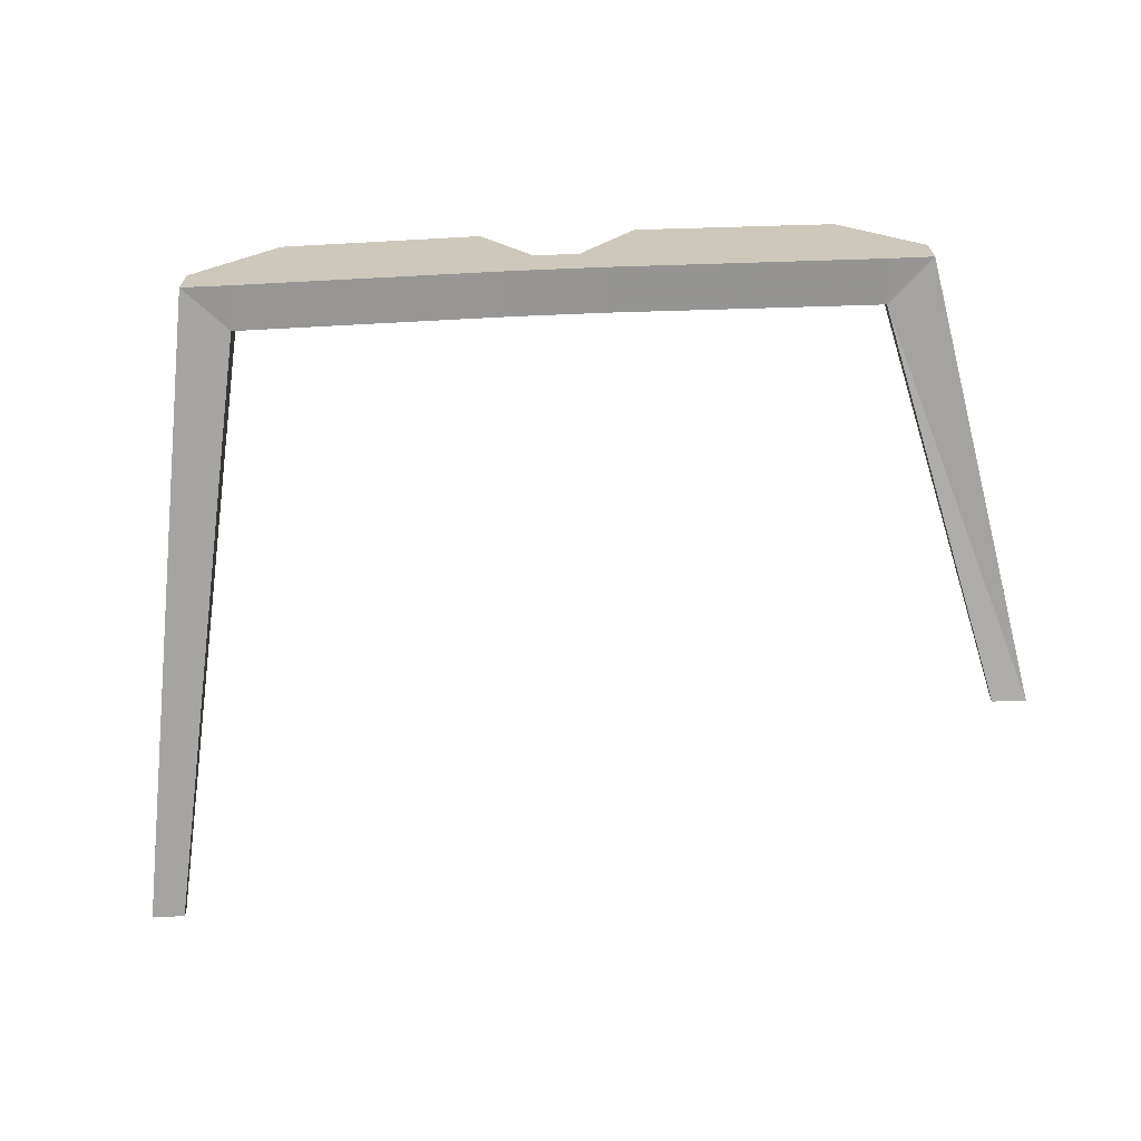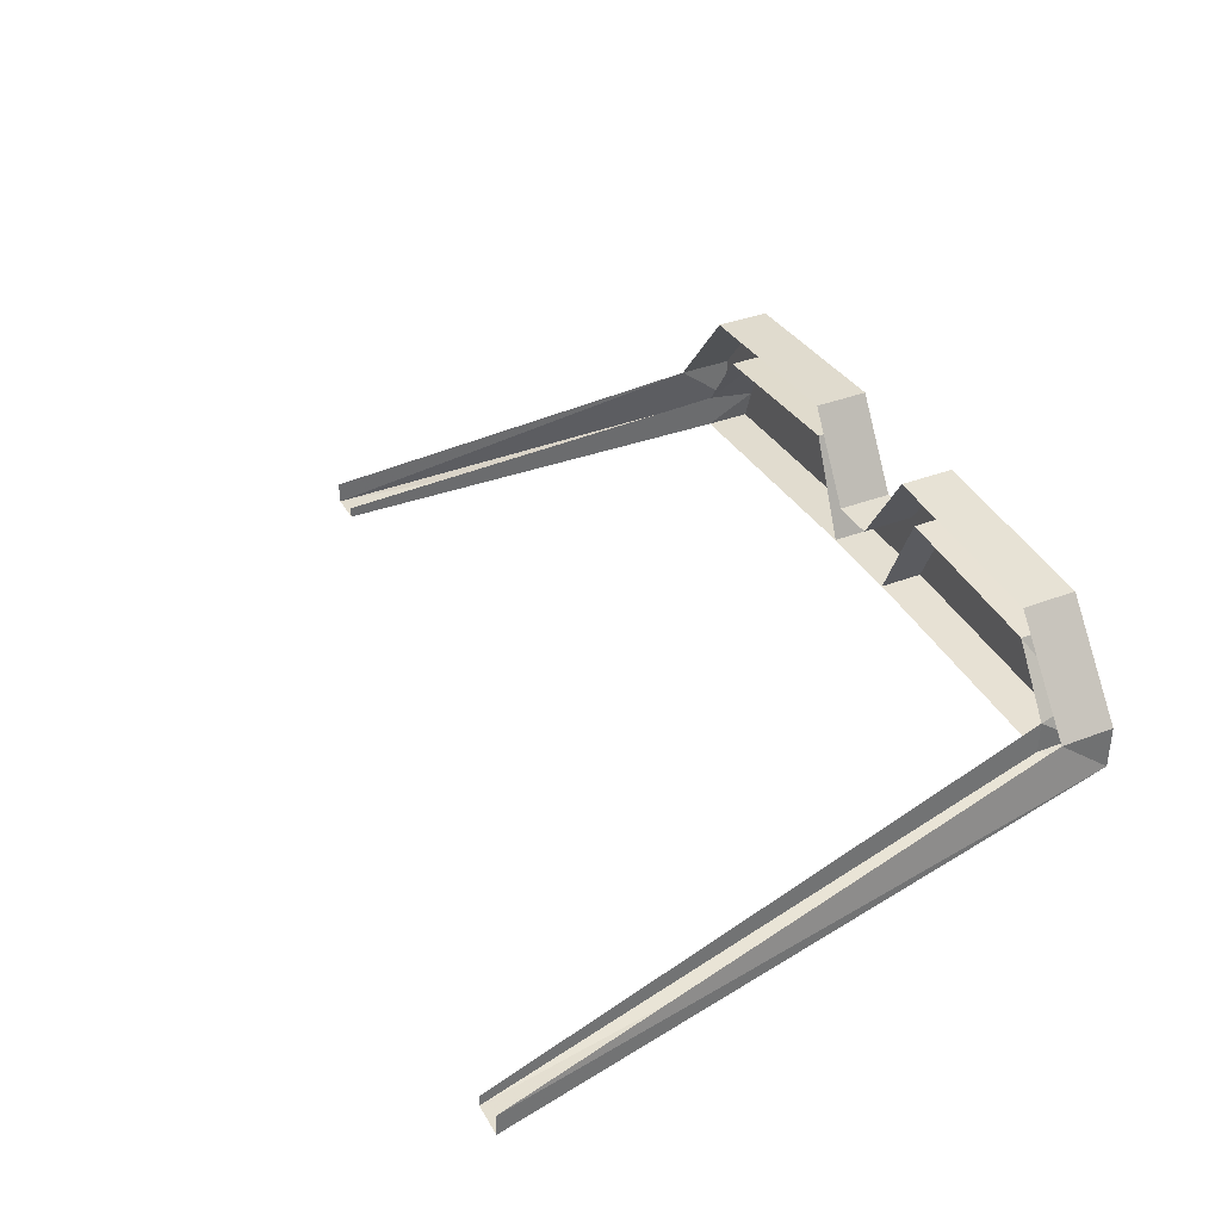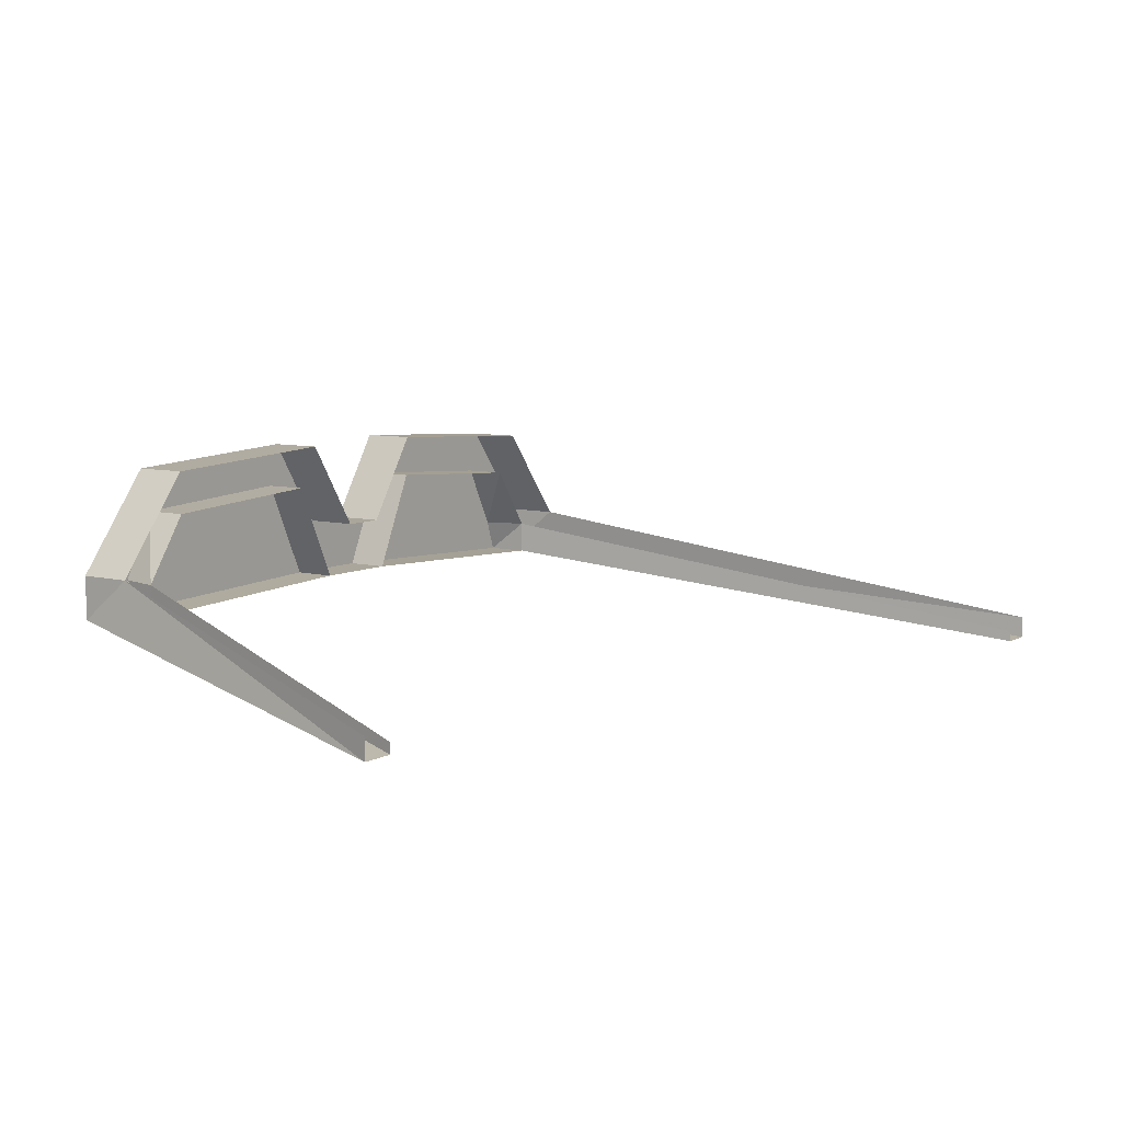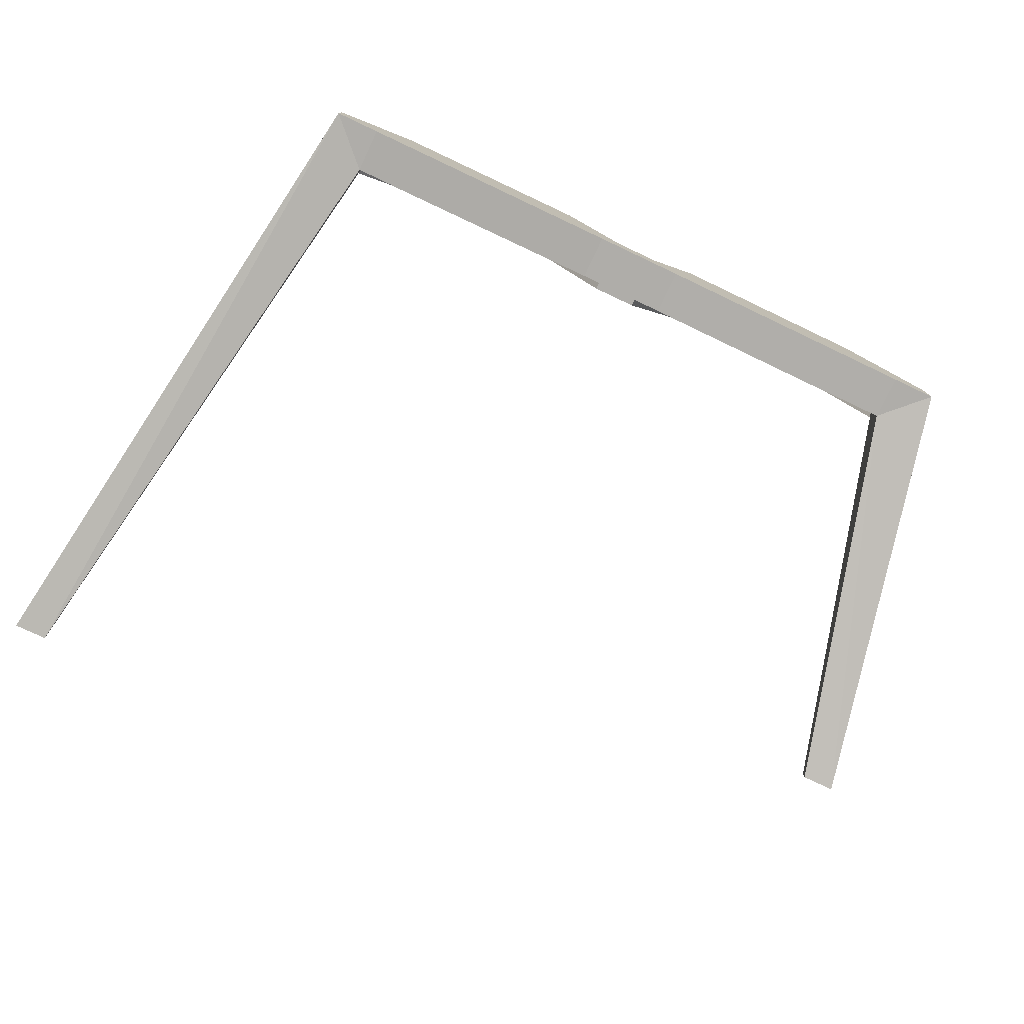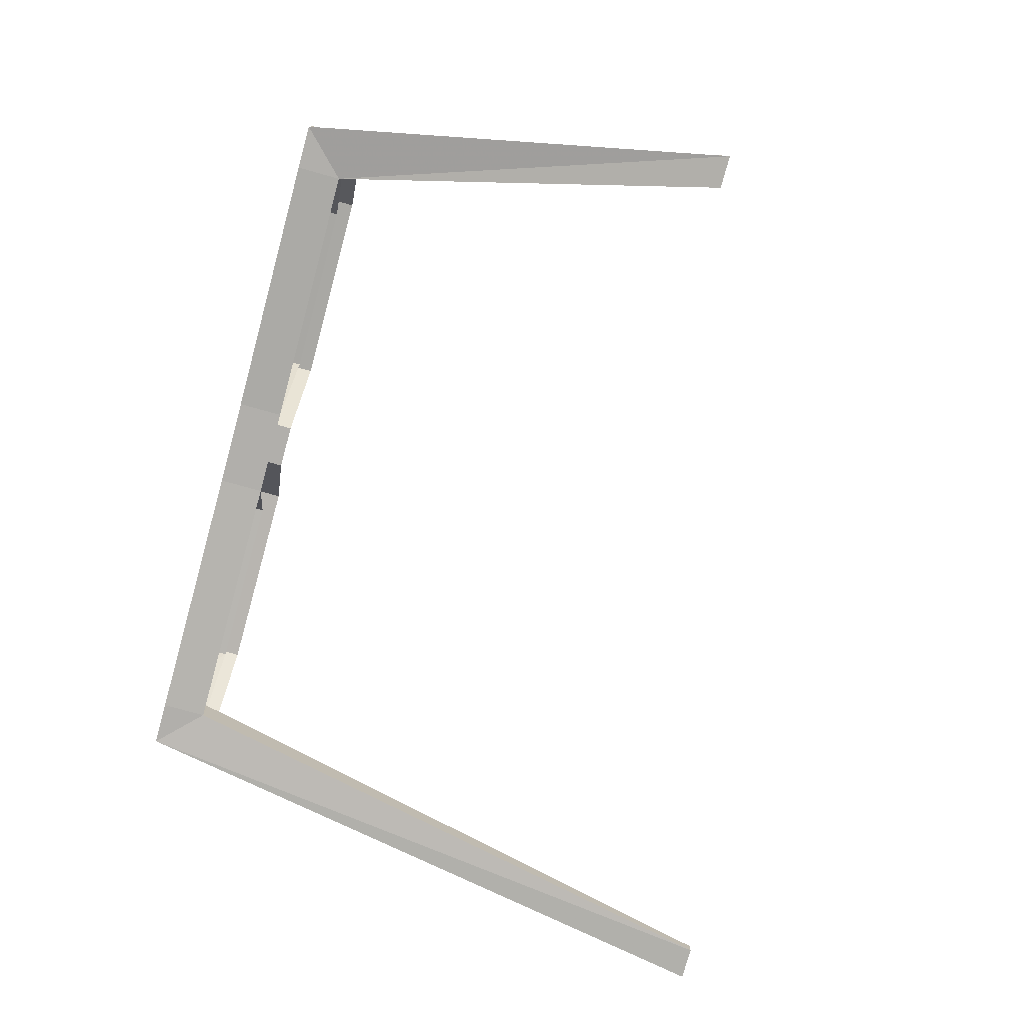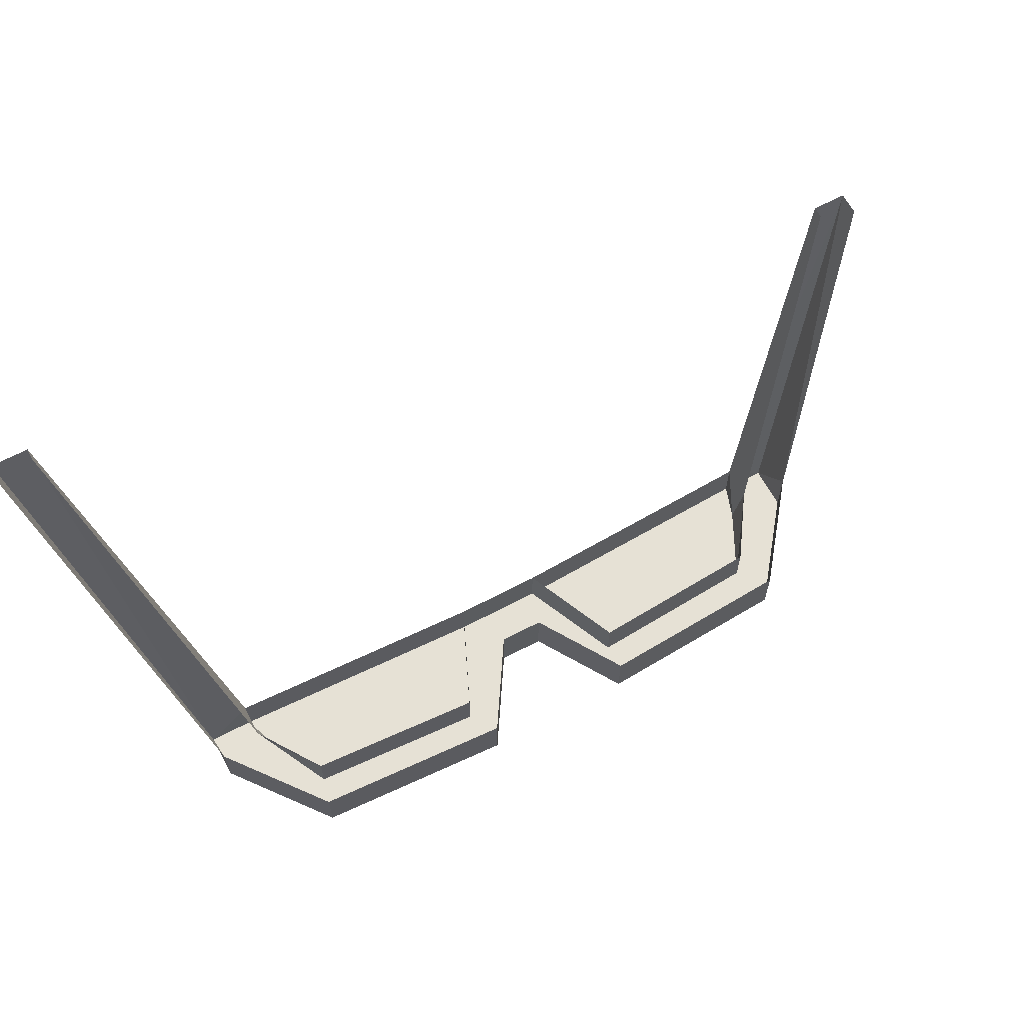
<metadata>
{"format":"obj","ext":"obj","renderer":"f3d","projection":"perspective","resolution":1024,"background":"white","views":[{"elev":-67.5,"azim":-177.6,"up":"+Y"},{"elev":36.9,"azim":63.5,"up":"+Y"},{"elev":7.9,"azim":-54.9,"up":"+Y"},{"elev":-77.2,"azim":154.7,"up":"+Y"},{"elev":-78.1,"azim":-105.4,"up":"+Y"},{"elev":64.3,"azim":151.9,"up":"+Z"}]}
</metadata>
<code>
v 0.05469 -0.03125 -0.4219
v 0.0625 -0.0625 -0.4219
v 0.03125 -0.1328 -0.4219
v 0.01562 -0.09375 -0.4219
v 0.01562 -0.09375 -0.3828
v 0.05469 -0.03125 -0.3828
v 0.1953 -0.03906 -0.4219
v 0.1875 -0.07031 -0.4219
v 0.1875 -0.07031 -0.3906
v 0.0625 -0.0625 -0.3906
v 0.03125 -0.1328 -0.3906
v -0.03125 -0.1328 -0.4219
v -0.01562 -0.09375 -0.4219
v -0.01562 -0.09375 -0.3828
v 0.25 -0.1094 -0.4219
v 0.25 -0.1406 -0.4219
v 0.2188 -0.1406 -0.4219
v 0.2109 -0.1172 -0.4219
v 0.2188 -0.1406 -0.3906
v 0.1953 -0.03906 -0.3828
v 0.25 -0.1094 -0.3828
v 0.3125 -0.1719 0.03125
v 0.3125 -0.1875 0.03125
v 0.2891 -0.1875 0.03125
v 0.2188 -0.1172 -0.3906
v 0.2891 -0.1797 0.03125
v -0.03125 -0.1328 -0.3906
v -0.2188 -0.1406 -0.4219
v -0.0625 -0.0625 -0.4219
v -0.05469 -0.03125 -0.4219
v -0.05469 -0.03125 -0.3828
v -0.1953 -0.03906 -0.4219
v -0.1875 -0.07031 -0.4219
v -0.25 -0.1094 -0.4219
v -0.25 -0.1094 -0.3828
v -0.1953 -0.03906 -0.3828
v -0.25 -0.1406 -0.4219
v -0.3125 -0.1875 -0.1172
v -0.3125 -0.1719 -0.1172
v -0.2188 -0.1406 -0.3906
v -0.2891 -0.1875 -0.1172
v -0.2188 -0.1172 -0.3906
v -0.2891 -0.1797 -0.1172
v -0.2109 -0.1172 -0.4219
v -0.1875 -0.07031 -0.3906
v -0.0625 -0.0625 -0.3906
f 1 2 3
f 1 3 4
f 1 4 5
f 1 5 6
f 1 6 7
f 1 7 8
f 1 8 2
f 2 8 9
f 2 9 10
f 2 10 3
f 3 10 11
f 3 11 12
f 3 12 4
f 4 12 13
f 4 13 14
f 4 14 5
f 7 15 16
f 7 16 8
f 8 16 17
f 8 17 18
f 7 6 20
f 7 20 15
f 15 20 21
f 15 21 16
f 16 21 22
f 16 22 23
f 16 23 24
f 16 24 19
f 16 19 17
f 17 19 25
f 17 25 18
f 18 25 9
f 18 9 8
f 19 24 26
f 19 26 25
f 12 11 27
f 12 29 13
f 13 29 30
f 13 30 31
f 13 31 14
f 32 30 29
f 32 29 33
f 32 33 34
f 32 34 35
f 32 35 36
f 32 36 30
f 30 36 31
f 34 33 37
f 34 37 35
f 35 37 38
f 35 38 39
f 38 37 40
f 38 40 41
f 41 40 42
f 41 42 43
f 28 40 37
f 28 37 33
f 28 33 44
f 28 44 40
f 40 44 42
f 42 44 33
f 42 33 45
f 45 33 46
f 46 33 29
f 46 29 27
f 27 29 12
f 8 18 17
f 8 17 2
f 2 17 3
f 12 28 29
f 33 29 28
f 33 28 44
f 3 17 19
f 3 19 11
f 12 27 28
f 28 27 40

</code>
